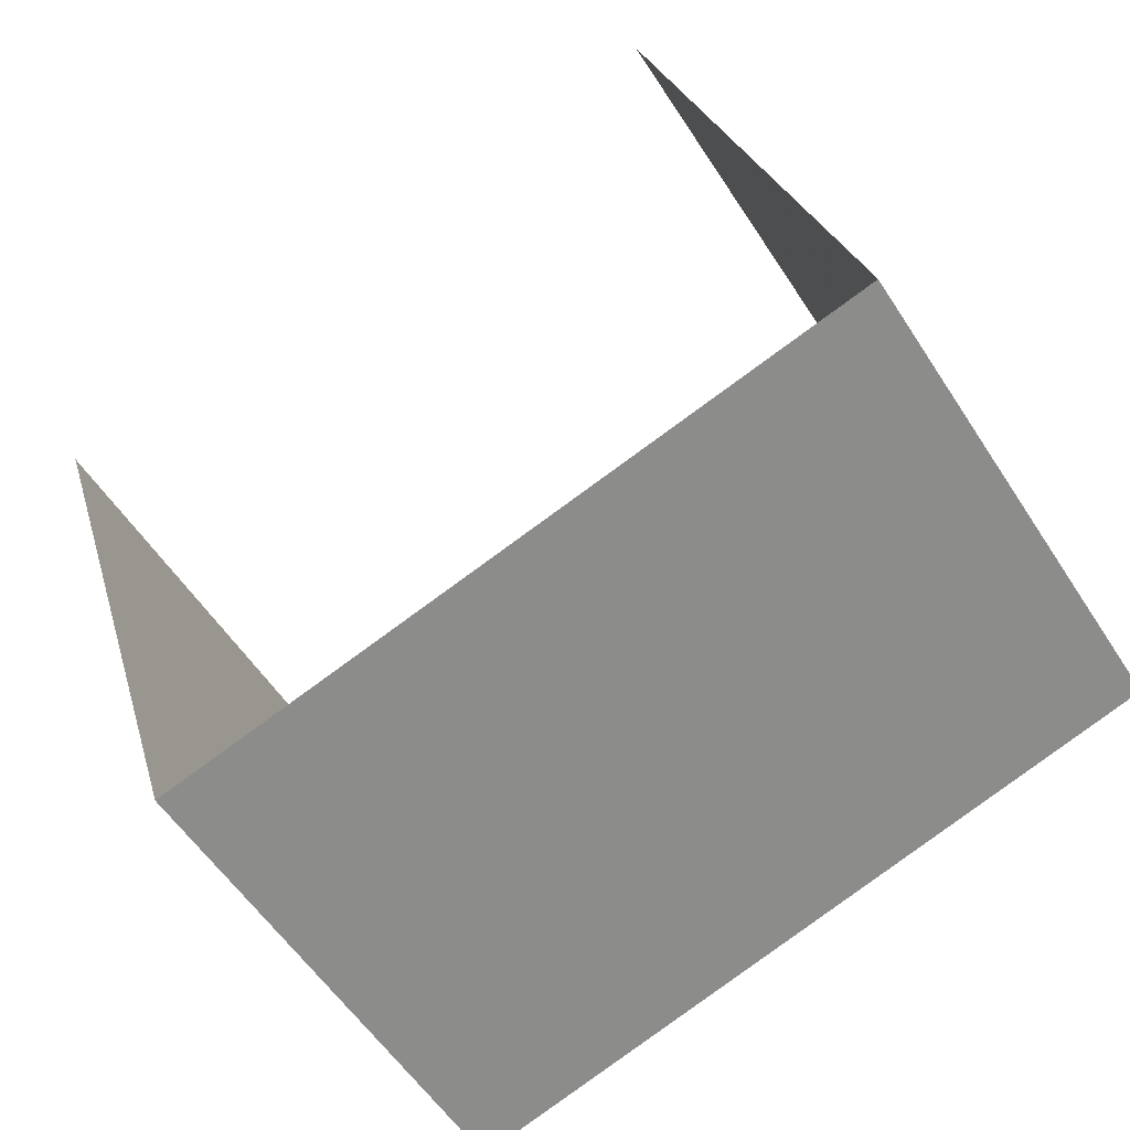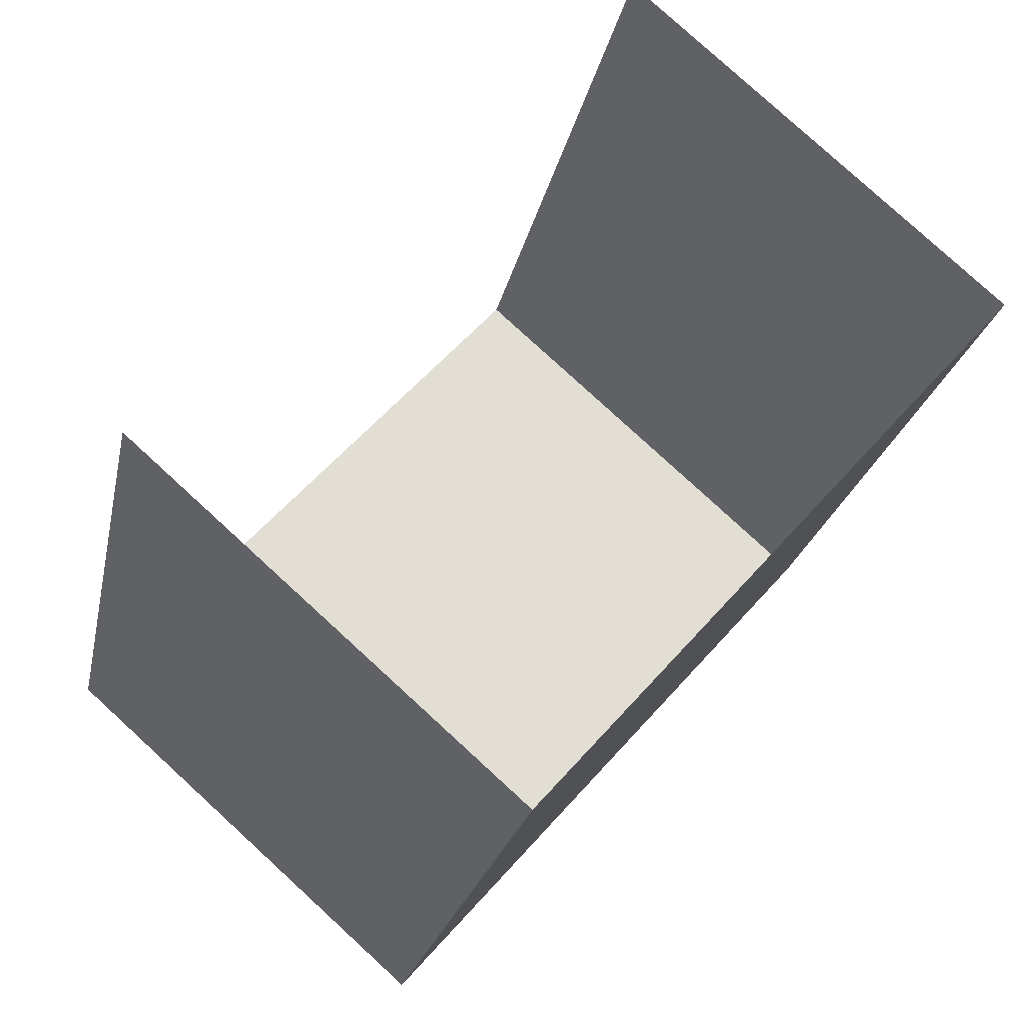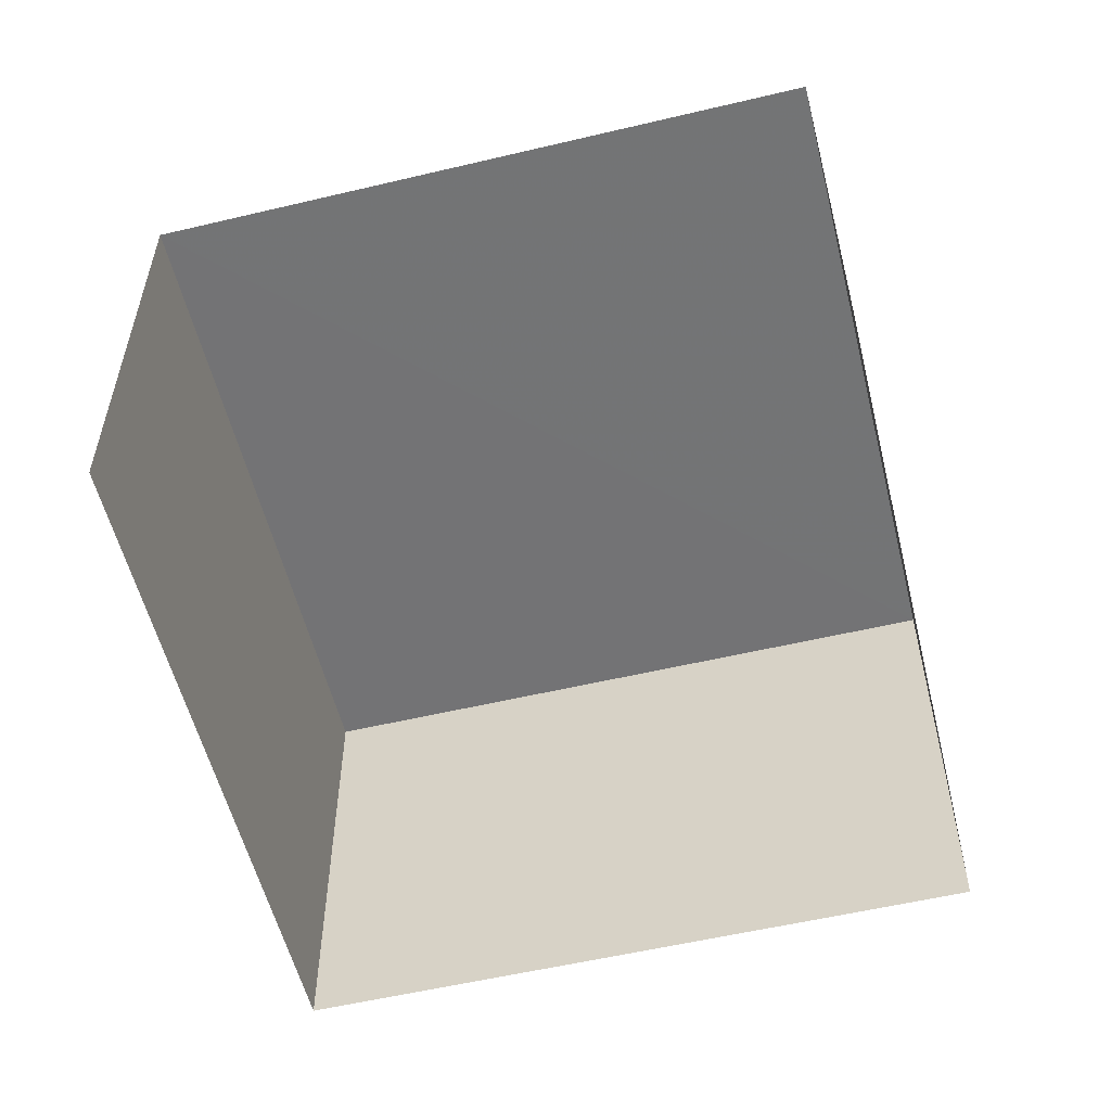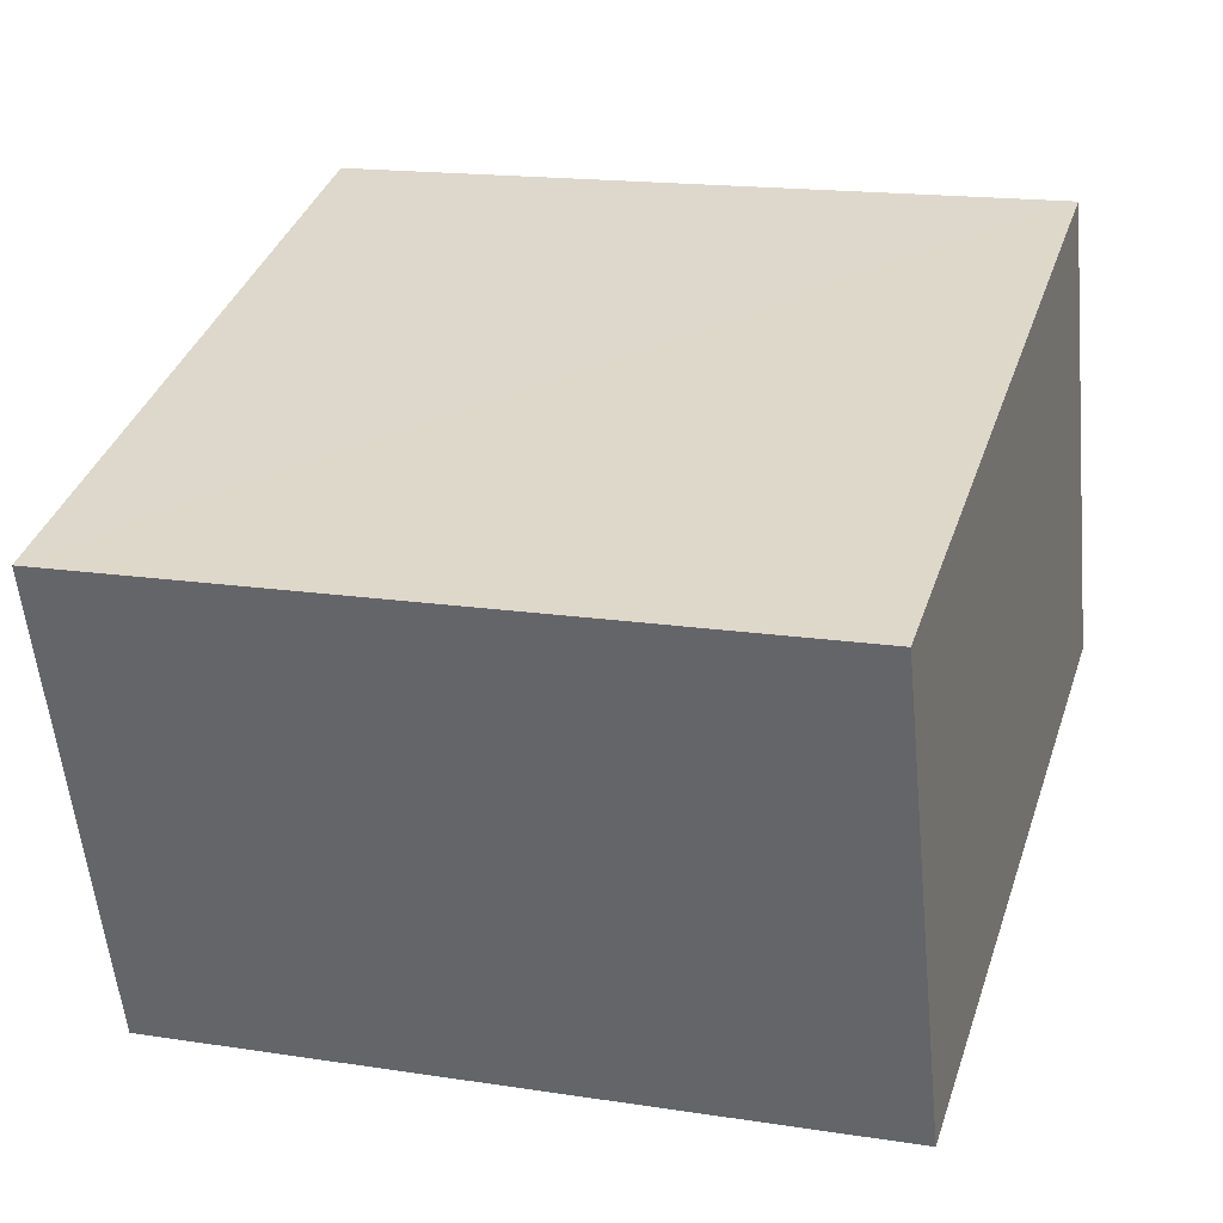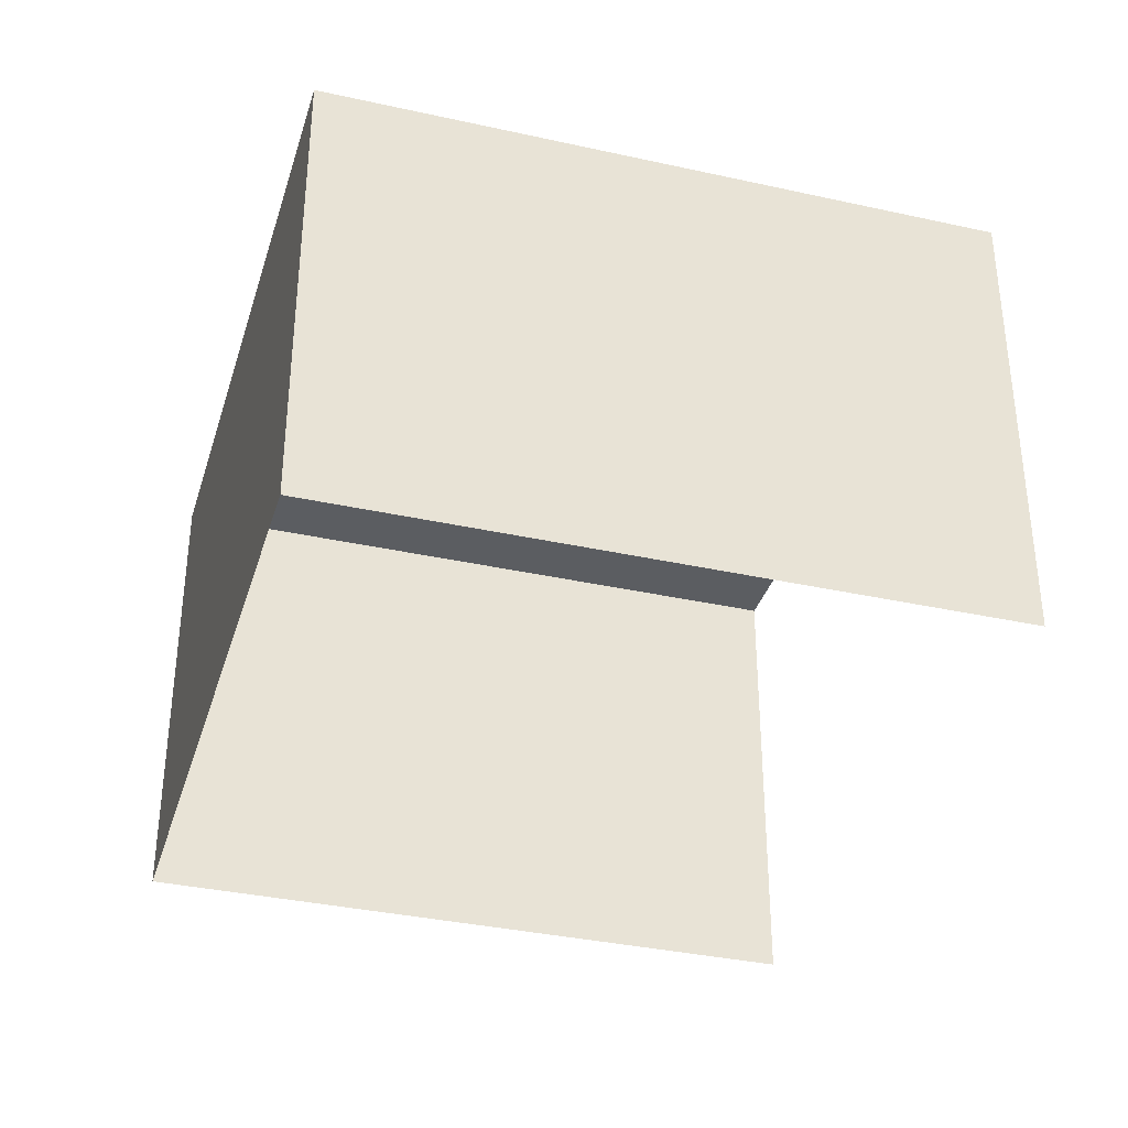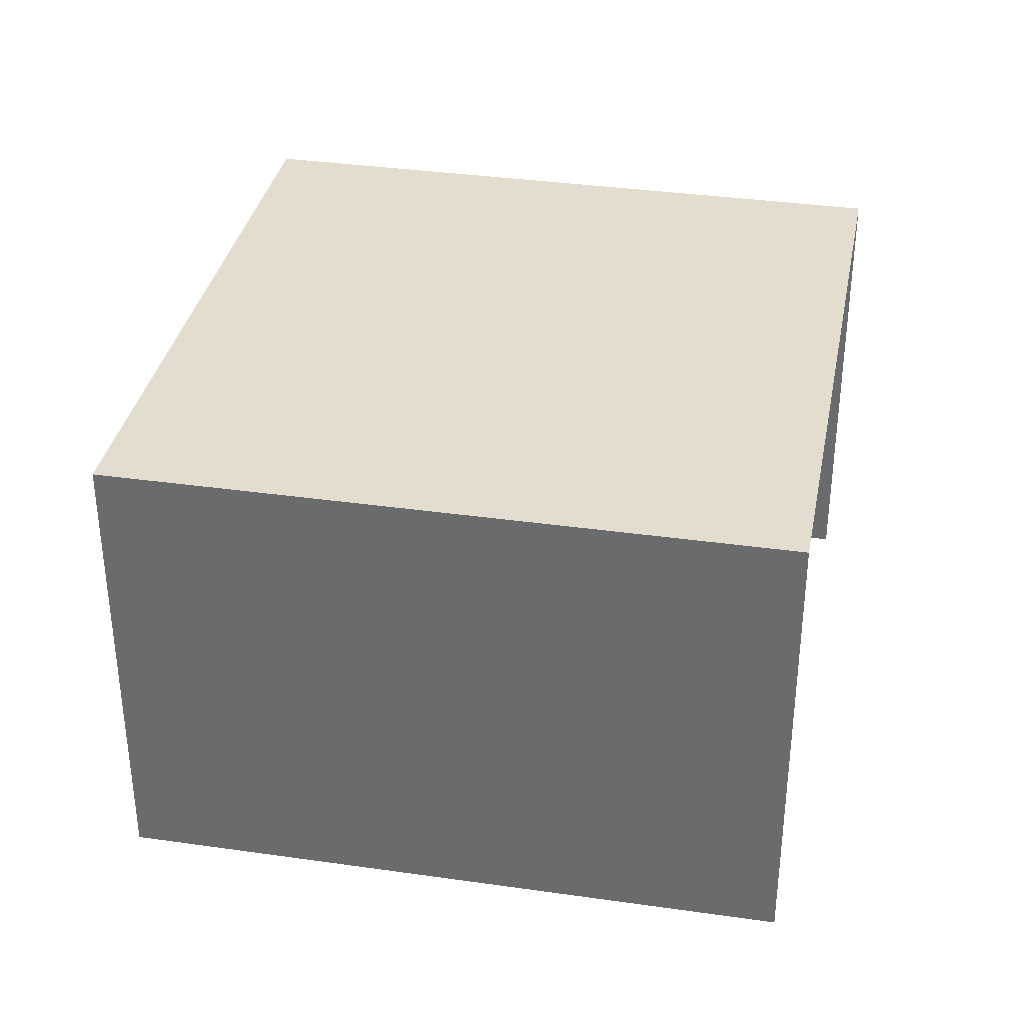
<metadata>
{"format":"obj","ext":"obj","renderer":"f3d","projection":"perspective","resolution":1024,"background":"white","views":[{"elev":-54.8,"azim":-147.9,"up":"+Y"},{"elev":79.6,"azim":-47.4,"up":"+Y"},{"elev":-56.0,"azim":176.9,"up":"+Z"},{"elev":-56.2,"azim":5.5,"up":"+Y"},{"elev":-35.5,"azim":56.6,"up":"+Z"},{"elev":35.0,"azim":83.8,"up":"+Z"}]}
</metadata>
<code>
v -2.248e+05 -1.276e+05 14.12
v -2.248e+05 -1.276e+05 14.12
v -2.248e+05 -1.276e+05 14.12
v -2.248e+05 -1.276e+05 14.12
v -2.248e+05 -1.276e+05 20.26
v -2.248e+05 -1.276e+05 20.26
v -2.248e+05 -1.276e+05 20.26
v -2.248e+05 -1.276e+05 20.26
f 1 2 3
f 1 4 2
f 5 2 4
f 8 5 4
f 5 6 7
f 5 8 6
f 7 1 3
f 7 6 1
f 7 3 2
f 5 7 2
f 8 4 1
f 6 8 1

</code>
